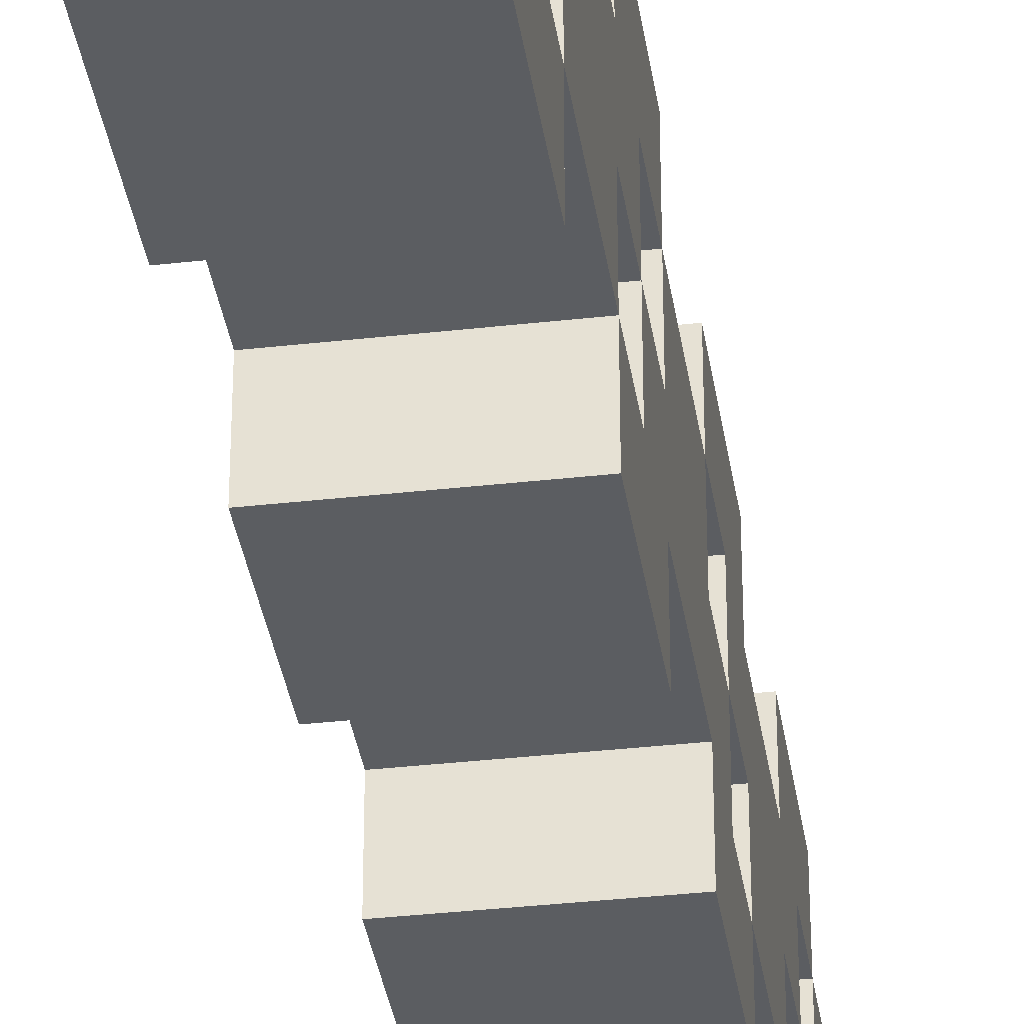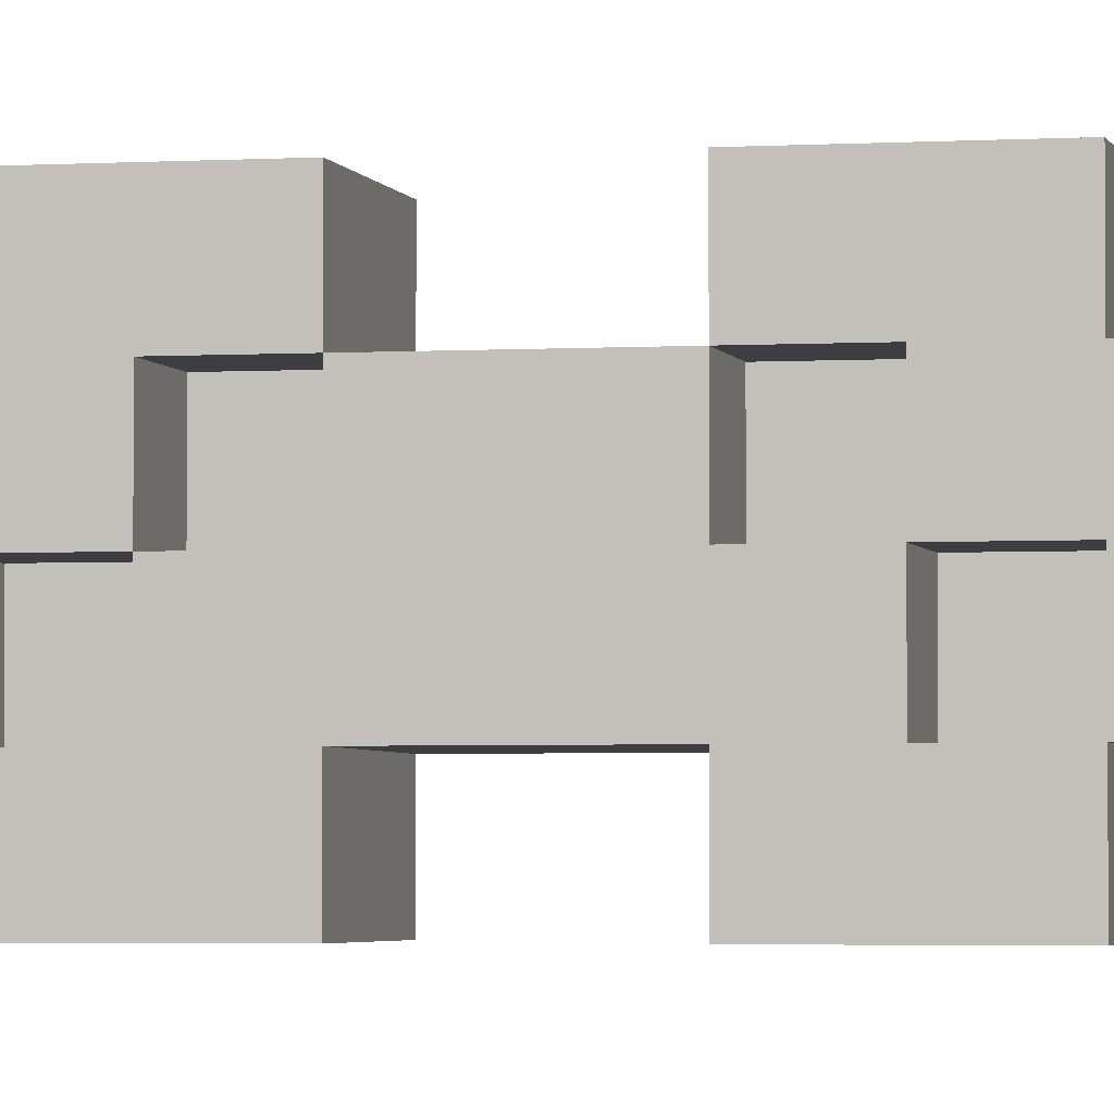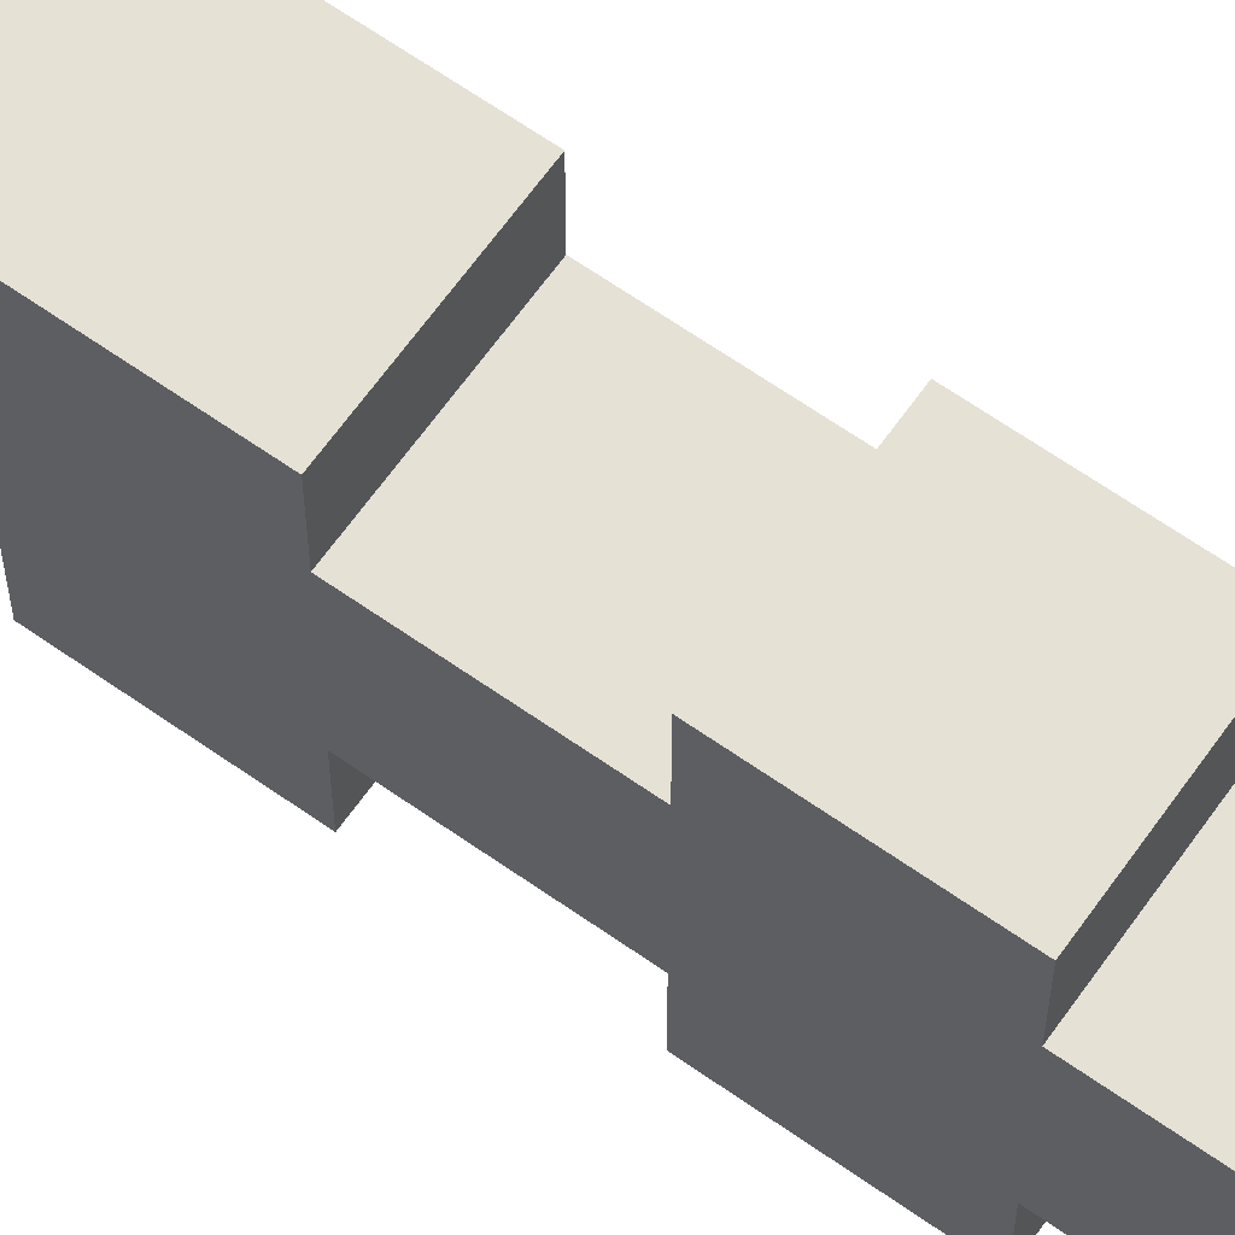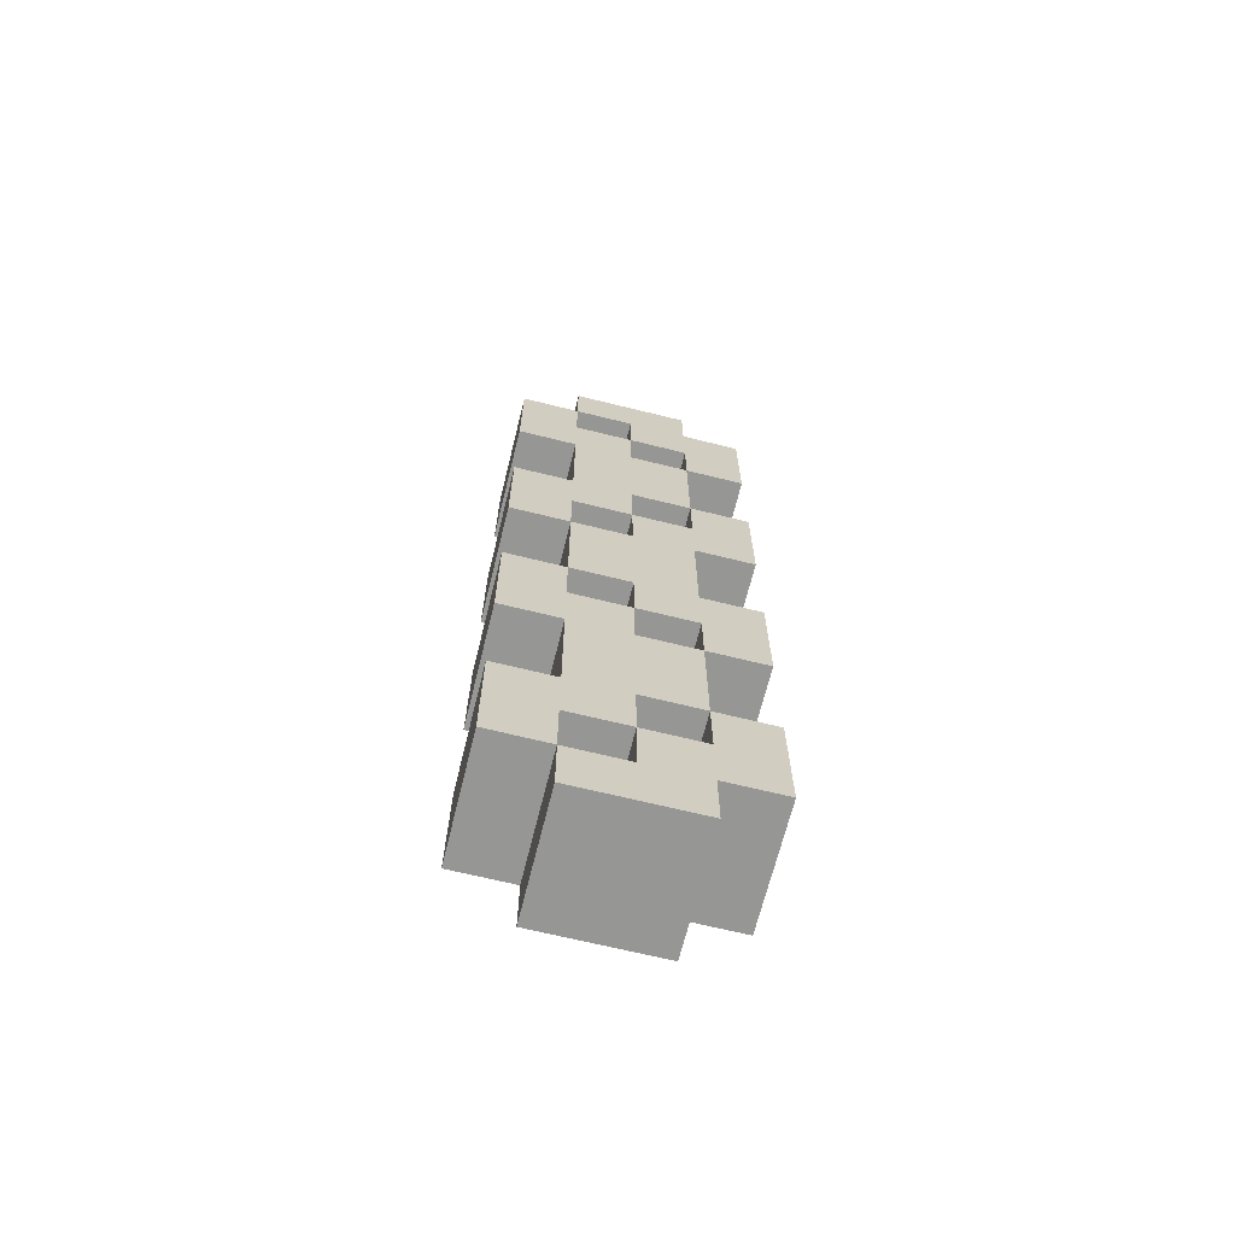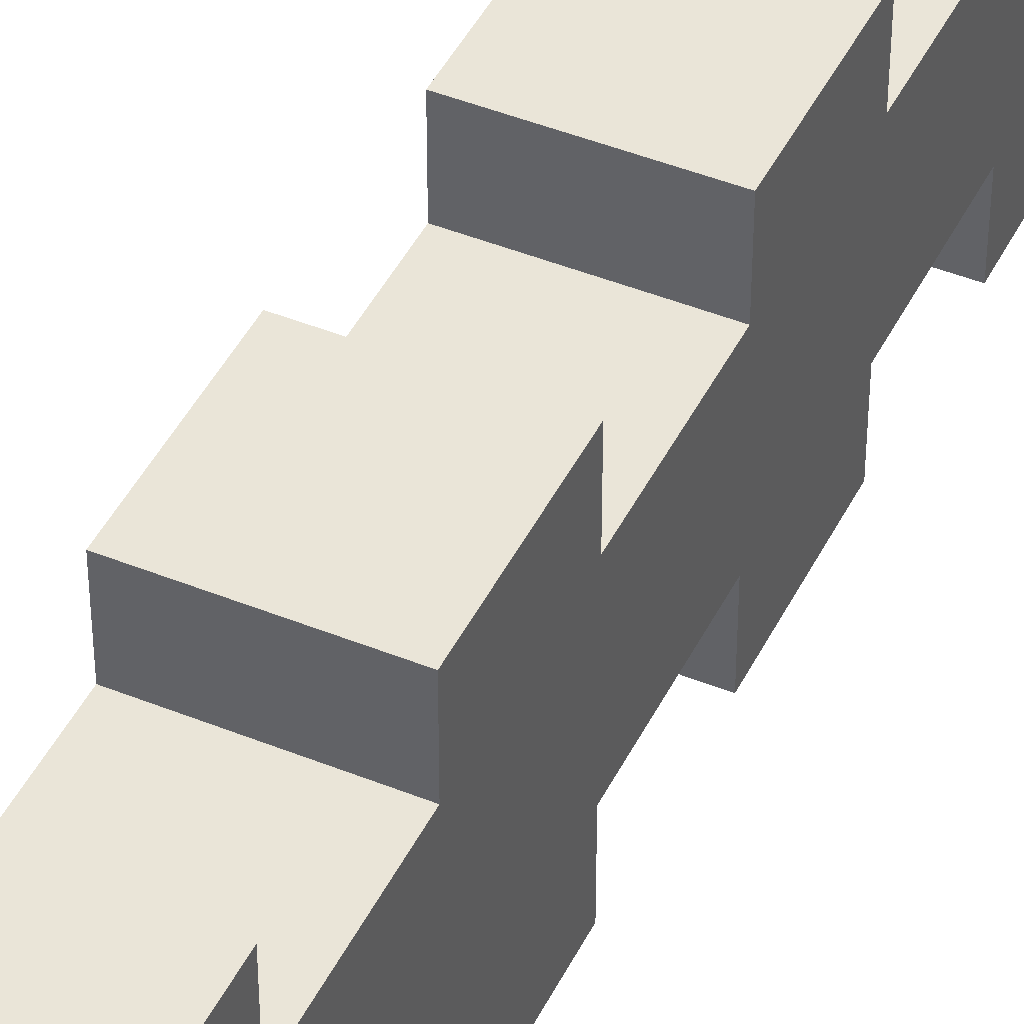
<metadata>
{"format":"obj","ext":"obj","renderer":"f3d","projection":"perspective","resolution":1024,"background":"white","views":[{"elev":-35.7,"azim":-171.5,"up":"+Y"},{"elev":-3.0,"azim":-77.6,"up":"+Y"},{"elev":65.0,"azim":125.3,"up":"+Y"},{"elev":-67.7,"azim":-103.9,"up":"+Z"},{"elev":44.8,"azim":25.2,"up":"+Y"}]}
</metadata>
<code>
o
v -1.4 0 0.8
v -1.4 0 0.6
v -1.4 0 0.4
v -1.4 0 0.2
v -1.4 0 0
v -1.4 0 -0.2
v -1.4 0 -0.4
v -1.4 0 -0.6
v -1.4 0.1 0.9
v -1.4 0.1 0.8
v -1.4 0.1 0.7
v -1.4 0.1 0.6
v -1.4 0.1 0.4
v -1.4 0.1 0.3
v -1.4 0.1 0.2
v -1.4 0.1 0
v -1.4 0.1 -0.1
v -1.4 0.1 -0.2
v -1.4 0.1 -0.4
v -1.4 0.1 -0.5
v -1.4 0.1 -0.6
v -1.4 0.1 -0.7
v -1.4 0.2 0.8
v -1.4 0.2 0.7
v -1.4 0.2 0.6
v -1.4 0.2 0.4
v -1.4 0.2 0.3
v -1.4 0.2 0.2
v -1.4 0.2 0
v -1.4 0.2 -0.1
v -1.4 0.2 -0.2
v -1.4 0.2 -0.4
v -1.4 0.2 -0.5
v -1.4 0.2 -0.6
v -1.4 0.3 0.9
v -1.4 0.3 0.8
v -1.4 0.3 0.7
v -1.4 0.3 0.6
v -1.4 0.3 0.4
v -1.4 0.3 0.3
v -1.4 0.3 0.2
v -1.4 0.3 0
v -1.4 0.3 -0.1
v -1.4 0.3 -0.2
v -1.4 0.3 -0.4
v -1.4 0.3 -0.5
v -1.4 0.3 -0.6
v -1.4 0.3 -0.7
v -1.4 0.4 0.8
v -1.4 0.4 0.6
v -1.4 0.4 0.4
v -1.4 0.4 0.2
v -1.4 0.4 0
v -1.4 0.4 -0.2
v -1.4 0.4 -0.4
v -1.4 0.4 -0.6
v -1.3 0.1 0.7
v -1.3 0.1 0.6
v -1.3 0.1 0.4
v -1.3 0.1 0.3
v -1.3 0.1 -0.1
v -1.3 0.1 -0.2
v -1.3 0.1 -0.4
v -1.3 0.1 -0.5
v -1.3 0.2 0.8
v -1.3 0.2 0.7
v -1.3 0.2 0.6
v -1.3 0.2 0.4
v -1.3 0.2 0.3
v -1.3 0.2 0.2
v -1.3 0.2 0
v -1.3 0.2 -0.1
v -1.3 0.2 -0.2
v -1.3 0.2 -0.4
v -1.3 0.2 -0.5
v -1.3 0.2 -0.6
v -1.3 0.3 0.8
v -1.3 0.3 0.7
v -1.3 0.3 0.3
v -1.3 0.3 0.2
v -1.3 0.3 0
v -1.3 0.3 -0.1
v -1.3 0.3 -0.5
v -1.3 0.3 -0.6
v -1.2 0 0.8
v -1.2 0 0.6
v -1.2 0 0.4
v -1.2 0 0.2
v -1.2 0 0
v -1.2 0 -0.2
v -1.2 0 -0.4
v -1.2 0 -0.6
v -1.2 0.1 0.9
v -1.2 0.1 0.8
v -1.2 0.1 0.6
v -1.2 0.1 0.4
v -1.2 0.1 0.2
v -1.2 0.1 0
v -1.2 0.1 -0.2
v -1.2 0.1 -0.4
v -1.2 0.1 -0.6
v -1.2 0.1 -0.7
v -1.2 0.3 0.9
v -1.2 0.3 0.8
v -1.2 0.3 0.6
v -1.2 0.3 0.4
v -1.2 0.3 0.2
v -1.2 0.3 0
v -1.2 0.3 -0.2
v -1.2 0.3 -0.4
v -1.2 0.3 -0.6
v -1.2 0.3 -0.7
v -1.2 0.4 0.8
v -1.2 0.4 0.6
v -1.2 0.4 0.4
v -1.2 0.4 0.2
v -1.2 0.4 0
v -1.2 0.4 -0.2
v -1.2 0.4 -0.4
v -1.2 0.4 -0.6
v -1.4 0.1 0.9
v -1.4 0.3 0.9
v -1.2 0.1 0.9
v -1.2 0.3 0.9
v -1.4 0 0.8
v -1.4 0.1 0.8
v -1.4 0.3 0.8
v -1.4 0.4 0.8
v -1.2 0 0.8
v -1.2 0.1 0.8
v -1.2 0.3 0.8
v -1.2 0.4 0.8
v -1.4 0.2 0.7
v -1.4 0.3 0.7
v -1.3 0.2 0.7
v -1.3 0.3 0.7
v -1.4 0.1 0.6
v -1.4 0.2 0.6
v -1.3 0.1 0.6
v -1.3 0.2 0.6
v -1.4 0 0.4
v -1.4 0.1 0.4
v -1.4 0.3 0.4
v -1.4 0.4 0.4
v -1.2 0 0.4
v -1.2 0.1 0.4
v -1.2 0.3 0.4
v -1.2 0.4 0.4
v -1.4 0.1 0.3
v -1.4 0.2 0.3
v -1.3 0.1 0.3
v -1.3 0.2 0.3
v -1.4 0.2 0.2
v -1.4 0.3 0.2
v -1.3 0.2 0.2
v -1.3 0.3 0.2
v -1.4 0 0
v -1.4 0.1 0
v -1.4 0.3 0
v -1.4 0.4 0
v -1.2 0 0
v -1.2 0.1 0
v -1.2 0.3 0
v -1.2 0.4 0
v -1.4 0.2 -0.1
v -1.4 0.3 -0.1
v -1.3 0.2 -0.1
v -1.3 0.3 -0.1
v -1.4 0.1 -0.2
v -1.4 0.2 -0.2
v -1.3 0.1 -0.2
v -1.3 0.2 -0.2
v -1.4 0 -0.4
v -1.4 0.1 -0.4
v -1.4 0.3 -0.4
v -1.4 0.4 -0.4
v -1.2 0 -0.4
v -1.2 0.1 -0.4
v -1.2 0.3 -0.4
v -1.2 0.4 -0.4
v -1.4 0.1 -0.5
v -1.4 0.2 -0.5
v -1.3 0.1 -0.5
v -1.3 0.2 -0.5
v -1.4 0.2 -0.6
v -1.4 0.3 -0.6
v -1.3 0.2 -0.6
v -1.3 0.3 -0.6
v -1.4 0.2 0.8
v -1.4 0.3 0.8
v -1.3 0.2 0.8
v -1.3 0.3 0.8
v -1.4 0.1 0.7
v -1.4 0.2 0.7
v -1.3 0.1 0.7
v -1.3 0.2 0.7
v -1.4 0 0.6
v -1.4 0.1 0.6
v -1.4 0.3 0.6
v -1.4 0.4 0.6
v -1.2 0 0.6
v -1.2 0.1 0.6
v -1.2 0.3 0.6
v -1.2 0.4 0.6
v -1.4 0.1 0.4
v -1.4 0.2 0.4
v -1.3 0.1 0.4
v -1.3 0.2 0.4
v -1.4 0.2 0.3
v -1.4 0.3 0.3
v -1.3 0.2 0.3
v -1.3 0.3 0.3
v -1.4 0 0.2
v -1.4 0.1 0.2
v -1.4 0.3 0.2
v -1.4 0.4 0.2
v -1.2 0 0.2
v -1.2 0.1 0.2
v -1.2 0.3 0.2
v -1.2 0.4 0.2
v -1.4 0.2 0
v -1.4 0.3 0
v -1.3 0.2 0
v -1.3 0.3 0
v -1.4 0.1 -0.1
v -1.4 0.2 -0.1
v -1.3 0.1 -0.1
v -1.3 0.2 -0.1
v -1.4 0 -0.2
v -1.4 0.1 -0.2
v -1.4 0.3 -0.2
v -1.4 0.4 -0.2
v -1.2 0 -0.2
v -1.2 0.1 -0.2
v -1.2 0.3 -0.2
v -1.2 0.4 -0.2
v -1.4 0.1 -0.4
v -1.4 0.2 -0.4
v -1.3 0.1 -0.4
v -1.3 0.2 -0.4
v -1.4 0.2 -0.5
v -1.4 0.3 -0.5
v -1.3 0.2 -0.5
v -1.3 0.3 -0.5
v -1.4 0 -0.6
v -1.4 0.1 -0.6
v -1.4 0.3 -0.6
v -1.4 0.4 -0.6
v -1.2 0 -0.6
v -1.2 0.1 -0.6
v -1.2 0.3 -0.6
v -1.2 0.4 -0.6
v -1.4 0.1 -0.7
v -1.4 0.3 -0.7
v -1.2 0.1 -0.7
v -1.2 0.3 -0.7
v -1.4 0 0.8
v -1.2 0 0.8
v -1.4 0 0.6
v -1.2 0 0.6
v -1.4 0 0.4
v -1.2 0 0.4
v -1.4 0 0.2
v -1.2 0 0.2
v -1.4 0 0
v -1.2 0 0
v -1.4 0 -0.2
v -1.2 0 -0.2
v -1.4 0 -0.4
v -1.2 0 -0.4
v -1.4 0 -0.6
v -1.2 0 -0.6
v -1.4 0.1 0.9
v -1.2 0.1 0.9
v -1.4 0.1 0.8
v -1.2 0.1 0.8
v -1.4 0.1 0.6
v -1.2 0.1 0.6
v -1.4 0.1 0.4
v -1.2 0.1 0.4
v -1.4 0.1 0.2
v -1.2 0.1 0.2
v -1.4 0.1 0
v -1.2 0.1 0
v -1.4 0.1 -0.2
v -1.2 0.1 -0.2
v -1.4 0.1 -0.4
v -1.2 0.1 -0.4
v -1.4 0.1 -0.6
v -1.2 0.1 -0.6
v -1.4 0.1 -0.7
v -1.2 0.1 -0.7
v -1.4 0.2 0.7
v -1.3 0.2 0.7
v -1.4 0.2 0.6
v -1.3 0.2 0.6
v -1.4 0.2 0.4
v -1.3 0.2 0.4
v -1.4 0.2 0.3
v -1.3 0.2 0.3
v -1.4 0.2 -0.1
v -1.3 0.2 -0.1
v -1.4 0.2 -0.2
v -1.3 0.2 -0.2
v -1.4 0.2 -0.4
v -1.3 0.2 -0.4
v -1.4 0.2 -0.5
v -1.3 0.2 -0.5
v -1.4 0.3 0.8
v -1.3 0.3 0.8
v -1.4 0.3 0.7
v -1.3 0.3 0.7
v -1.4 0.3 0.3
v -1.3 0.3 0.3
v -1.4 0.3 0.2
v -1.3 0.3 0.2
v -1.4 0.3 0
v -1.3 0.3 0
v -1.4 0.3 -0.1
v -1.3 0.3 -0.1
v -1.4 0.3 -0.5
v -1.3 0.3 -0.5
v -1.4 0.3 -0.6
v -1.3 0.3 -0.6
v -1.4 0.1 0.7
v -1.3 0.1 0.7
v -1.4 0.1 0.6
v -1.3 0.1 0.6
v -1.4 0.1 0.4
v -1.3 0.1 0.4
v -1.4 0.1 0.3
v -1.3 0.1 0.3
v -1.4 0.1 -0.1
v -1.3 0.1 -0.1
v -1.4 0.1 -0.2
v -1.3 0.1 -0.2
v -1.4 0.1 -0.4
v -1.3 0.1 -0.4
v -1.4 0.1 -0.5
v -1.3 0.1 -0.5
v -1.4 0.2 0.8
v -1.3 0.2 0.8
v -1.4 0.2 0.7
v -1.3 0.2 0.7
v -1.4 0.2 0.3
v -1.3 0.2 0.3
v -1.4 0.2 0.2
v -1.3 0.2 0.2
v -1.4 0.2 0
v -1.3 0.2 0
v -1.4 0.2 -0.1
v -1.3 0.2 -0.1
v -1.4 0.2 -0.5
v -1.3 0.2 -0.5
v -1.4 0.2 -0.6
v -1.3 0.2 -0.6
v -1.4 0.3 0.9
v -1.2 0.3 0.9
v -1.4 0.3 0.8
v -1.2 0.3 0.8
v -1.4 0.3 0.6
v -1.2 0.3 0.6
v -1.4 0.3 0.4
v -1.2 0.3 0.4
v -1.4 0.3 0.2
v -1.2 0.3 0.2
v -1.4 0.3 0
v -1.2 0.3 0
v -1.4 0.3 -0.2
v -1.2 0.3 -0.2
v -1.4 0.3 -0.4
v -1.2 0.3 -0.4
v -1.4 0.3 -0.6
v -1.2 0.3 -0.6
v -1.4 0.3 -0.7
v -1.2 0.3 -0.7
v -1.4 0.4 0.8
v -1.2 0.4 0.8
v -1.4 0.4 0.6
v -1.2 0.4 0.6
v -1.4 0.4 0.4
v -1.2 0.4 0.4
v -1.4 0.4 0.2
v -1.2 0.4 0.2
v -1.4 0.4 0
v -1.2 0.4 0
v -1.4 0.4 -0.2
v -1.2 0.4 -0.2
v -1.4 0.4 -0.4
v -1.2 0.4 -0.4
v -1.4 0.4 -0.6
v -1.2 0.4 -0.6
f 10 2 1
f 11 2 10
f 12 2 11
f 13 4 3
f 14 4 13
f 15 4 14
f 16 6 5
f 17 6 16
f 18 6 17
f 19 8 7
f 20 8 19
f 21 8 20
f 23 10 9
f 23 11 10
f 24 11 23
f 25 13 12
f 26 13 25
f 27 15 14
f 28 16 15
f 28 15 27
f 29 17 16
f 29 16 28
f 30 17 29
f 31 19 18
f 32 19 31
f 33 21 20
f 34 22 21
f 34 21 33
f 35 23 9
f 36 23 35
f 37 25 24
f 38 26 25
f 38 25 37
f 39 27 26
f 39 26 38
f 40 27 39
f 41 29 28
f 42 29 41
f 43 31 30
f 44 32 31
f 44 31 43
f 45 33 32
f 45 32 44
f 46 33 45
f 47 22 34
f 48 22 47
f 49 37 36
f 49 38 37
f 50 38 49
f 51 40 39
f 51 41 40
f 52 41 51
f 53 44 43
f 53 43 42
f 54 44 53
f 55 46 45
f 55 47 46
f 56 47 55
f 66 58 57
f 67 58 66
f 68 60 59
f 69 60 68
f 72 62 61
f 73 62 72
f 74 64 63
f 75 64 74
f 77 66 65
f 78 66 77
f 79 70 69
f 80 70 79
f 81 72 71
f 82 72 81
f 83 76 75
f 84 76 83
f 85 86 94
f 94 86 95
f 87 88 96
f 96 88 97
f 89 90 98
f 98 90 99
f 91 92 100
f 100 92 101
f 98 99 103
f 101 102 103
f 100 101 103
f 99 100 103
f 94 95 103
f 97 98 103
f 96 97 103
f 95 96 103
f 93 94 103
f 103 102 104
f 104 102 105
f 105 102 106
f 106 102 107
f 107 102 108
f 108 102 109
f 109 102 110
f 110 102 111
f 111 102 112
f 104 105 113
f 113 105 114
f 106 107 115
f 115 107 116
f 108 109 117
f 117 109 118
f 110 111 119
f 119 111 120
f 123 122 121
f 124 122 123
f 129 126 125
f 130 126 129
f 131 128 127
f 132 128 131
f 135 134 133
f 136 134 135
f 139 138 137
f 140 138 139
f 145 142 141
f 146 142 145
f 147 144 143
f 148 144 147
f 151 150 149
f 152 150 151
f 155 154 153
f 156 154 155
f 161 158 157
f 162 158 161
f 163 160 159
f 164 160 163
f 167 166 165
f 168 166 167
f 171 170 169
f 172 170 171
f 177 174 173
f 178 174 177
f 179 176 175
f 180 176 179
f 183 182 181
f 184 182 183
f 187 186 185
f 188 186 187
f 189 190 191
f 191 190 192
f 193 194 195
f 195 194 196
f 197 198 201
f 201 198 202
f 199 200 203
f 203 200 204
f 205 206 207
f 207 206 208
f 209 210 211
f 211 210 212
f 213 214 217
f 217 214 218
f 215 216 219
f 219 216 220
f 221 222 223
f 223 222 224
f 225 226 227
f 227 226 228
f 229 230 233
f 233 230 234
f 231 232 235
f 235 232 236
f 237 238 239
f 239 238 240
f 241 242 243
f 243 242 244
f 245 246 249
f 249 246 250
f 247 248 251
f 251 248 252
f 253 254 255
f 255 254 256
f 259 258 257
f 260 258 259
f 263 262 261
f 264 262 263
f 267 266 265
f 268 266 267
f 271 270 269
f 272 270 271
f 275 274 273
f 276 274 275
f 279 278 277
f 280 278 279
f 283 282 281
f 284 282 283
f 287 286 285
f 288 286 287
f 291 290 289
f 292 290 291
f 295 294 293
f 296 294 295
f 299 298 297
f 300 298 299
f 303 302 301
f 304 302 303
f 307 306 305
f 308 306 307
f 311 310 309
f 312 310 311
f 315 314 313
f 316 314 315
f 319 318 317
f 320 318 319
f 323 322 321
f 324 322 323
f 325 326 327
f 327 326 328
f 329 330 331
f 331 330 332
f 333 334 335
f 335 334 336
f 337 338 339
f 339 338 340
f 341 342 343
f 343 342 344
f 345 346 347
f 347 346 348
f 349 350 351
f 351 350 352
f 353 354 355
f 355 354 356
f 357 358 359
f 359 358 360
f 361 362 363
f 363 362 364
f 365 366 367
f 367 366 368
f 369 370 371
f 371 370 372
f 373 374 375
f 375 374 376
f 377 378 379
f 379 378 380
f 381 382 383
f 383 382 384
f 385 386 387
f 387 386 388
f 389 390 391
f 391 390 392

</code>
